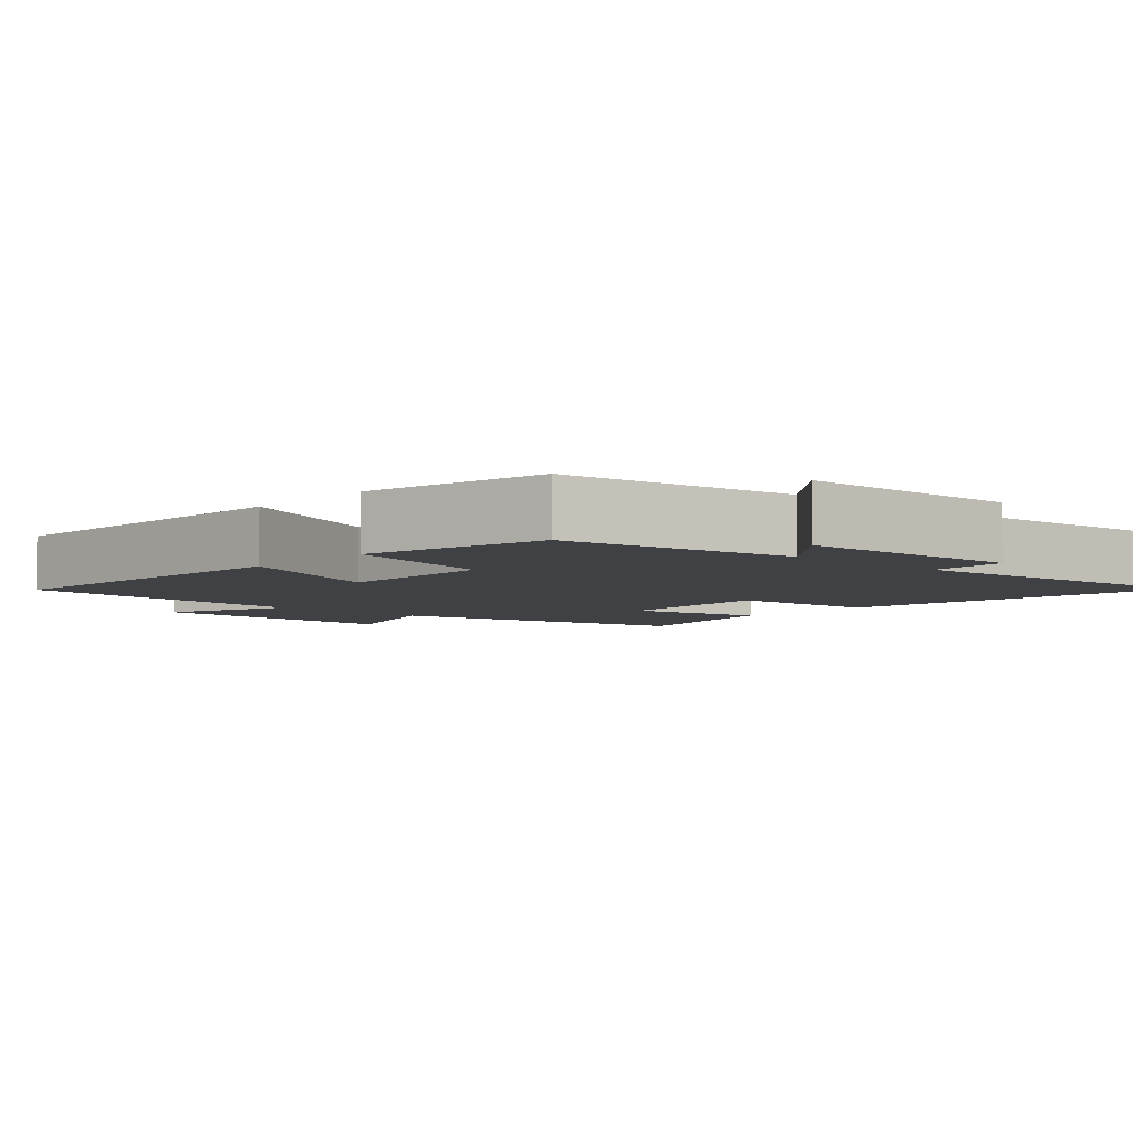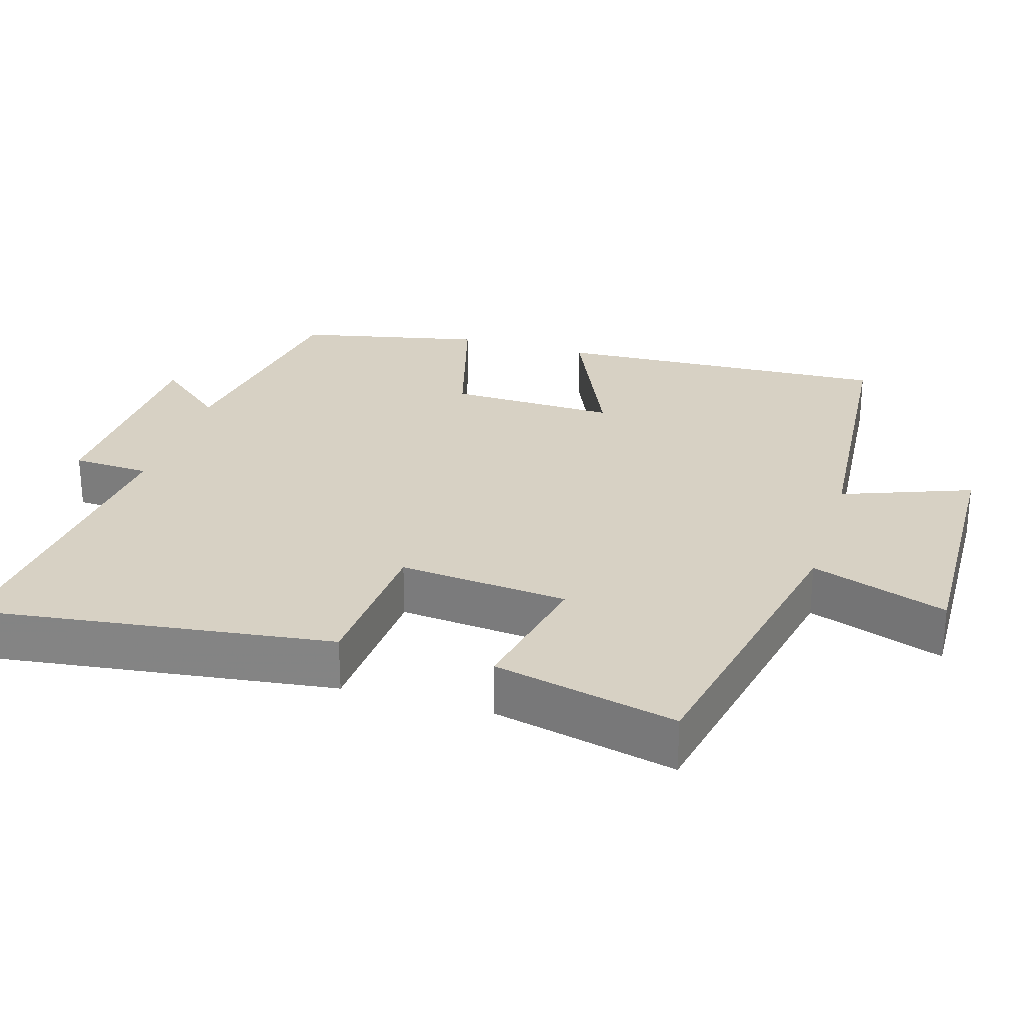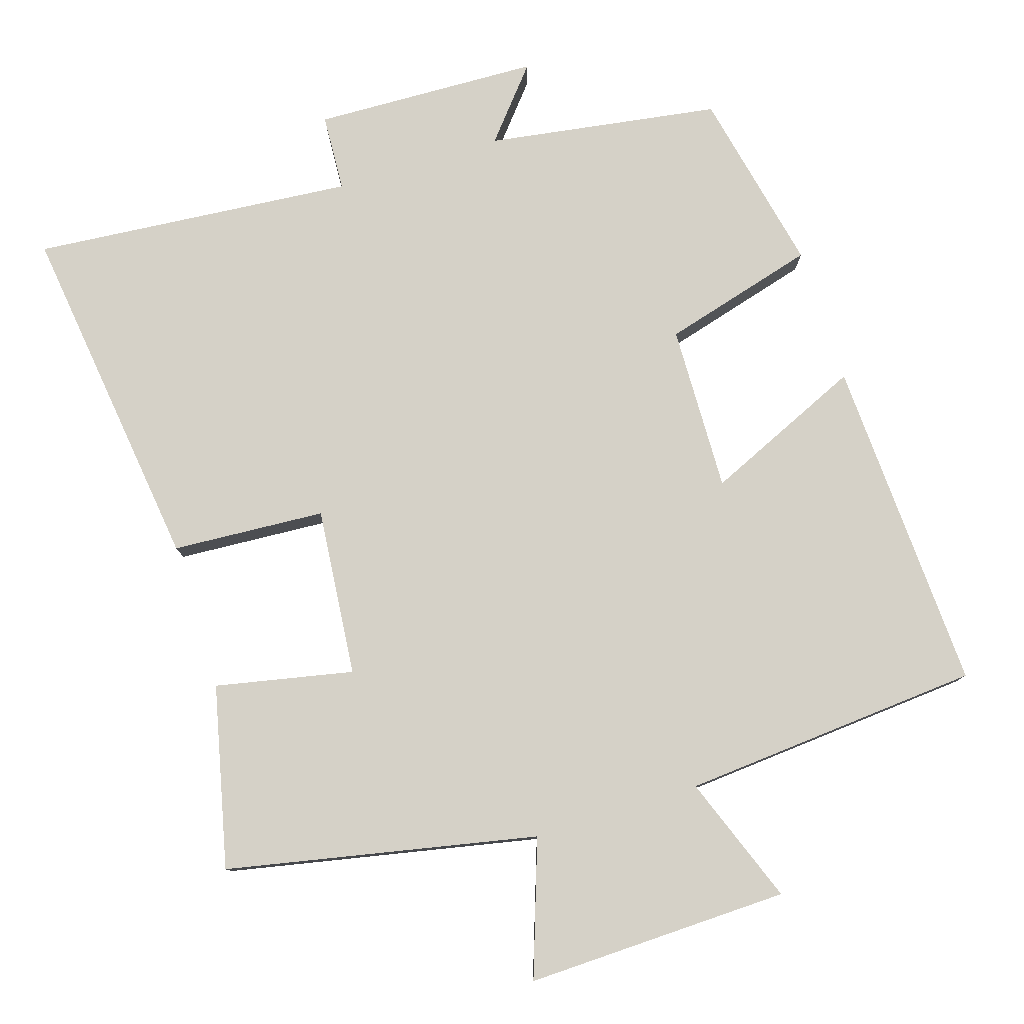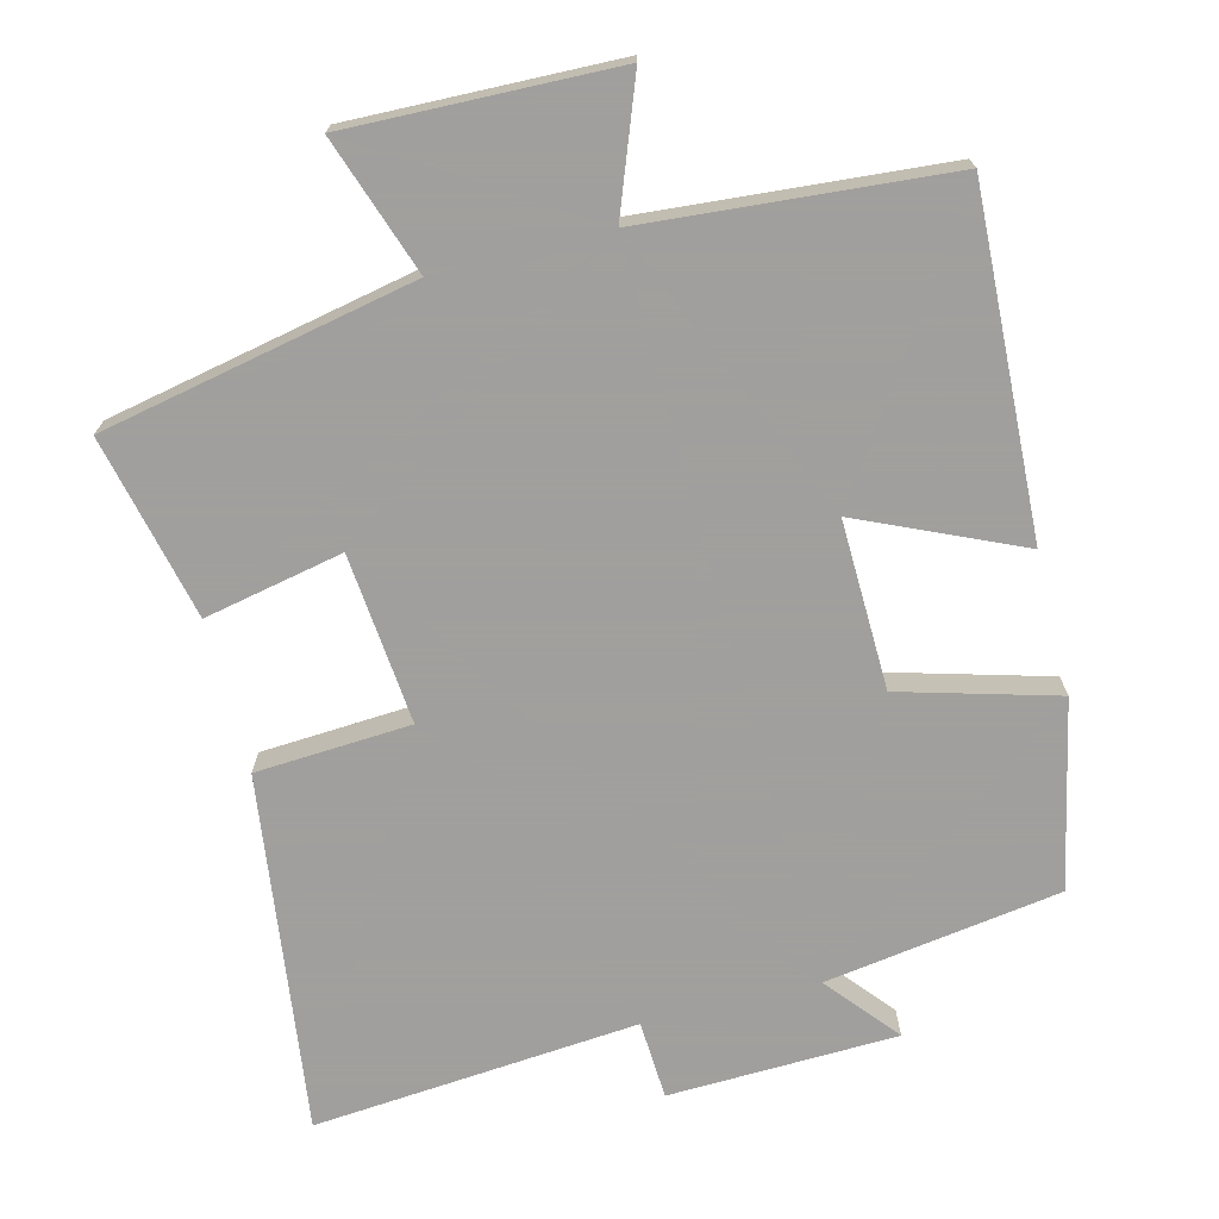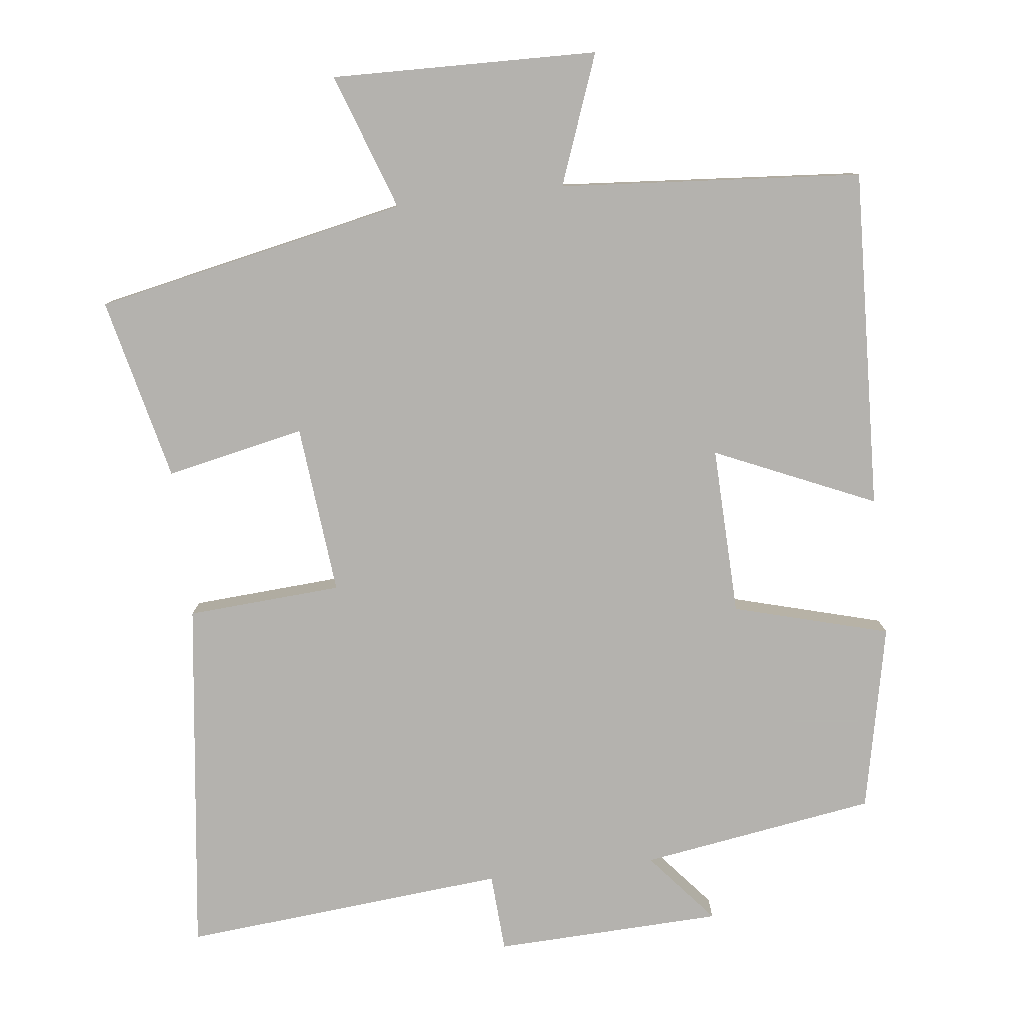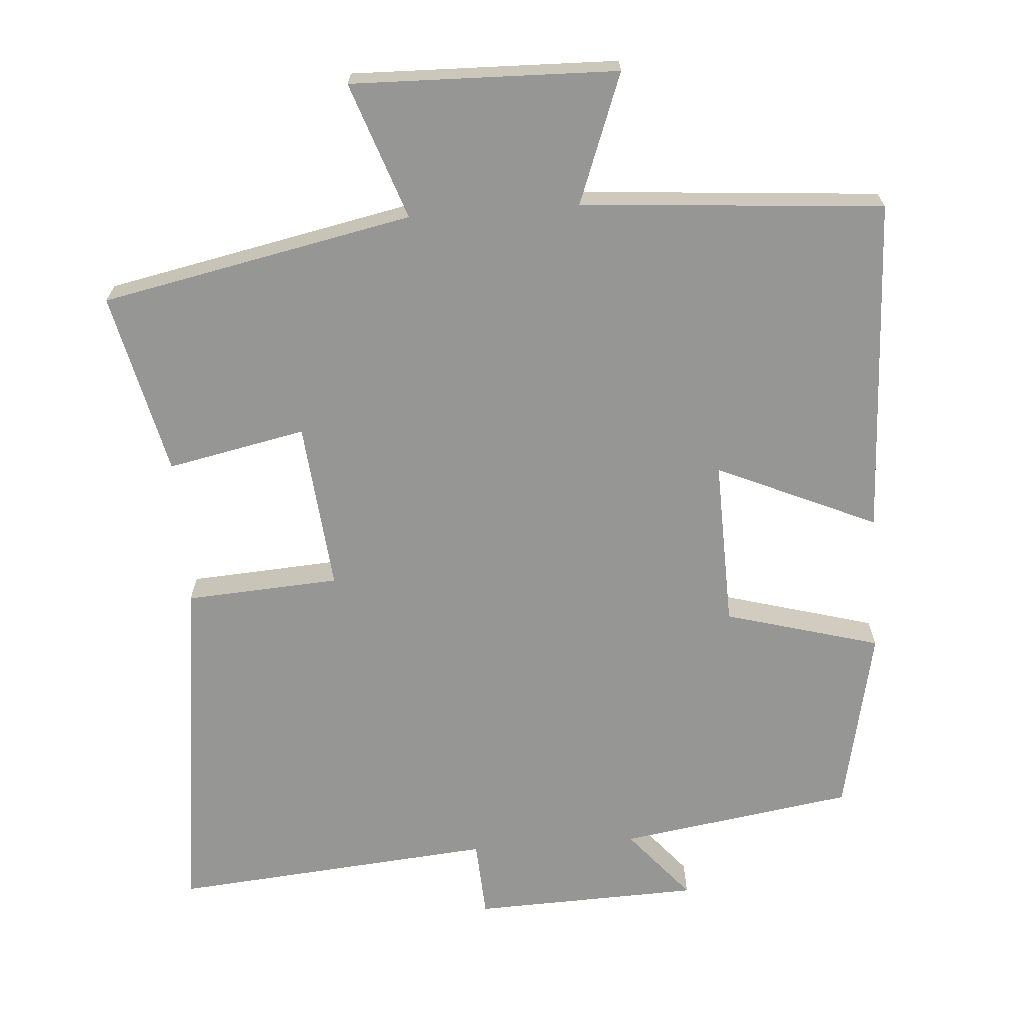
<metadata>
{"format":"obj","ext":"obj","renderer":"f3d","projection":"perspective","resolution":1024,"background":"white","views":[{"elev":-5.3,"azim":137.8,"up":"+Y"},{"elev":27.1,"azim":-73.2,"up":"+Y"},{"elev":78.8,"azim":-17.4,"up":"+Y"},{"elev":-71.5,"azim":14.2,"up":"+Y"},{"elev":-79.8,"azim":6.9,"up":"+Y"},{"elev":-67.7,"azim":4.3,"up":"+Y"}]}
</metadata>
<code>
v 0.445 0.07 -0.451
v 0.121 0.07 -0.5
v 0.203 0.07 -0.598
v -0.111 0.07 -0.608
v -0.117 0.07 -0.5
v -0.564 0.07 -0.538
v -0.5 0.07 -0.047
v -0.287 0.07 -0.034
v -0.309 0.07 0.2
v -0.5 0.07 0.161
v -0.558 0.07 0.413
v -0.128 0.07 0.5
v -0.193 0.07 0.688
v 0.173 0.07 0.678
v 0.106 0.07 0.5
v 0.522 0.07 0.466
v 0.5 0.07 -0.001
v 0.28 0.07 0.097
v 0.286 0.07 -0.135
v 0.5 0.07 -0.195
v 0.445 0 -0.451
v 0.121 0 -0.5
v 0.203 0 -0.598
v -0.111 0 -0.608
v -0.117 0 -0.5
v -0.564 0 -0.538
v -0.5 0 -0.047
v -0.287 0 -0.034
v -0.309 0 0.2
v -0.5 0 0.161
v -0.558 0 0.413
v -0.128 0 0.5
v -0.193 0 0.688
v 0.173 0 0.678
v 0.106 0 0.5
v 0.522 0 0.466
v 0.5 0 -0.001
v 0.28 0 0.097
v 0.286 0 -0.135
v 0.5 0 -0.195
f 19 20 1 2
f 18 19 2
f 15 16 17 18
f 15 18 2
f 12 13 14 15
f 11 12 15
f 10 11 15
f 9 10 15
f 8 9 15 2
f 5 6 7 8
f 5 8 2 3
f 3 4 5
f 22 21 40 39
f 22 39 38
f 38 37 36 35
f 22 38 35
f 35 34 33 32
f 35 32 31
f 35 31 30
f 35 30 29
f 22 35 29 28
f 28 27 26 25
f 23 22 28 25
f 25 24 23
f 1 21 22 2
f 2 22 23 3
f 3 23 24 4
f 4 24 25 5
f 5 25 26 6
f 6 26 27 7
f 7 27 28 8
f 8 28 29 9
f 9 29 30 10
f 10 30 31 11
f 11 31 32 12
f 12 32 33 13
f 13 33 34 14
f 14 34 35 15
f 15 35 36 16
f 16 36 37 17
f 17 37 38 18
f 18 38 39 19
f 19 39 40 20
f 20 40 21 1

</code>
